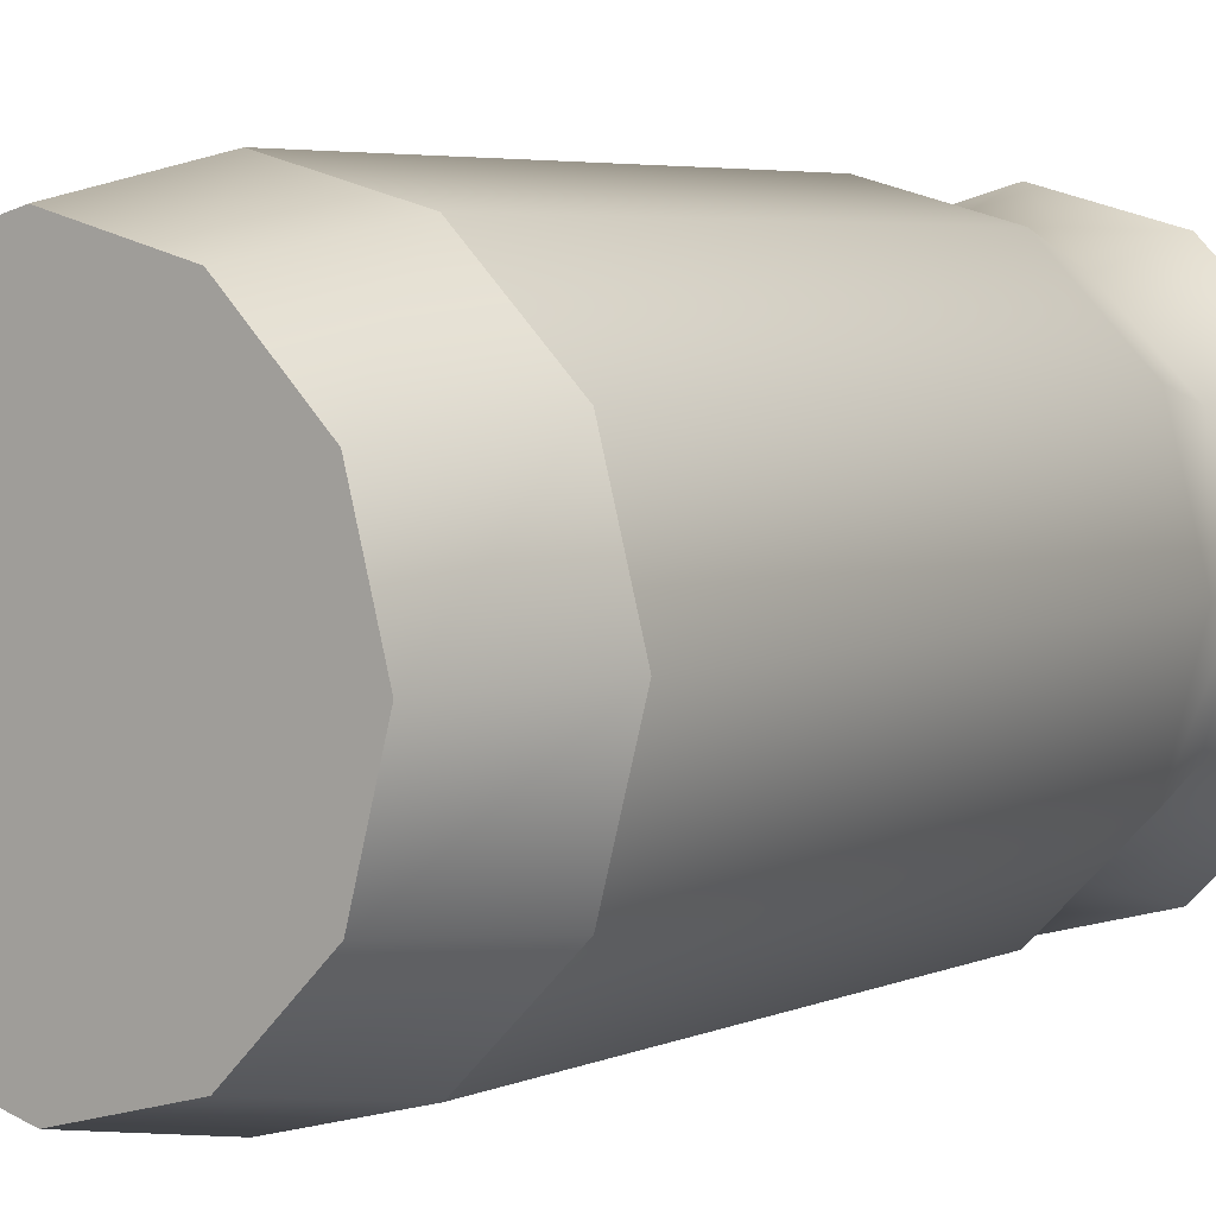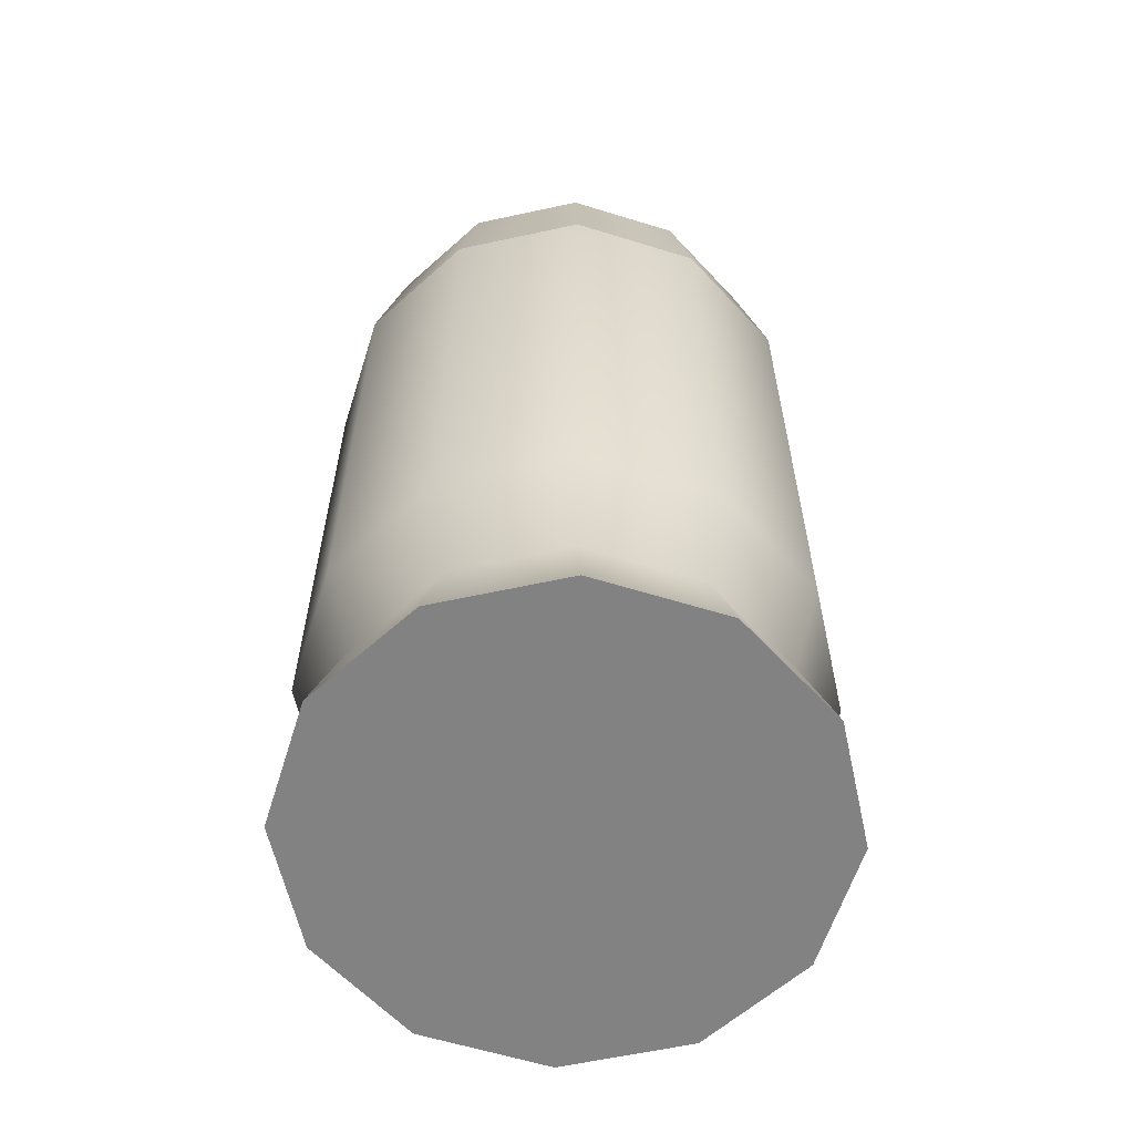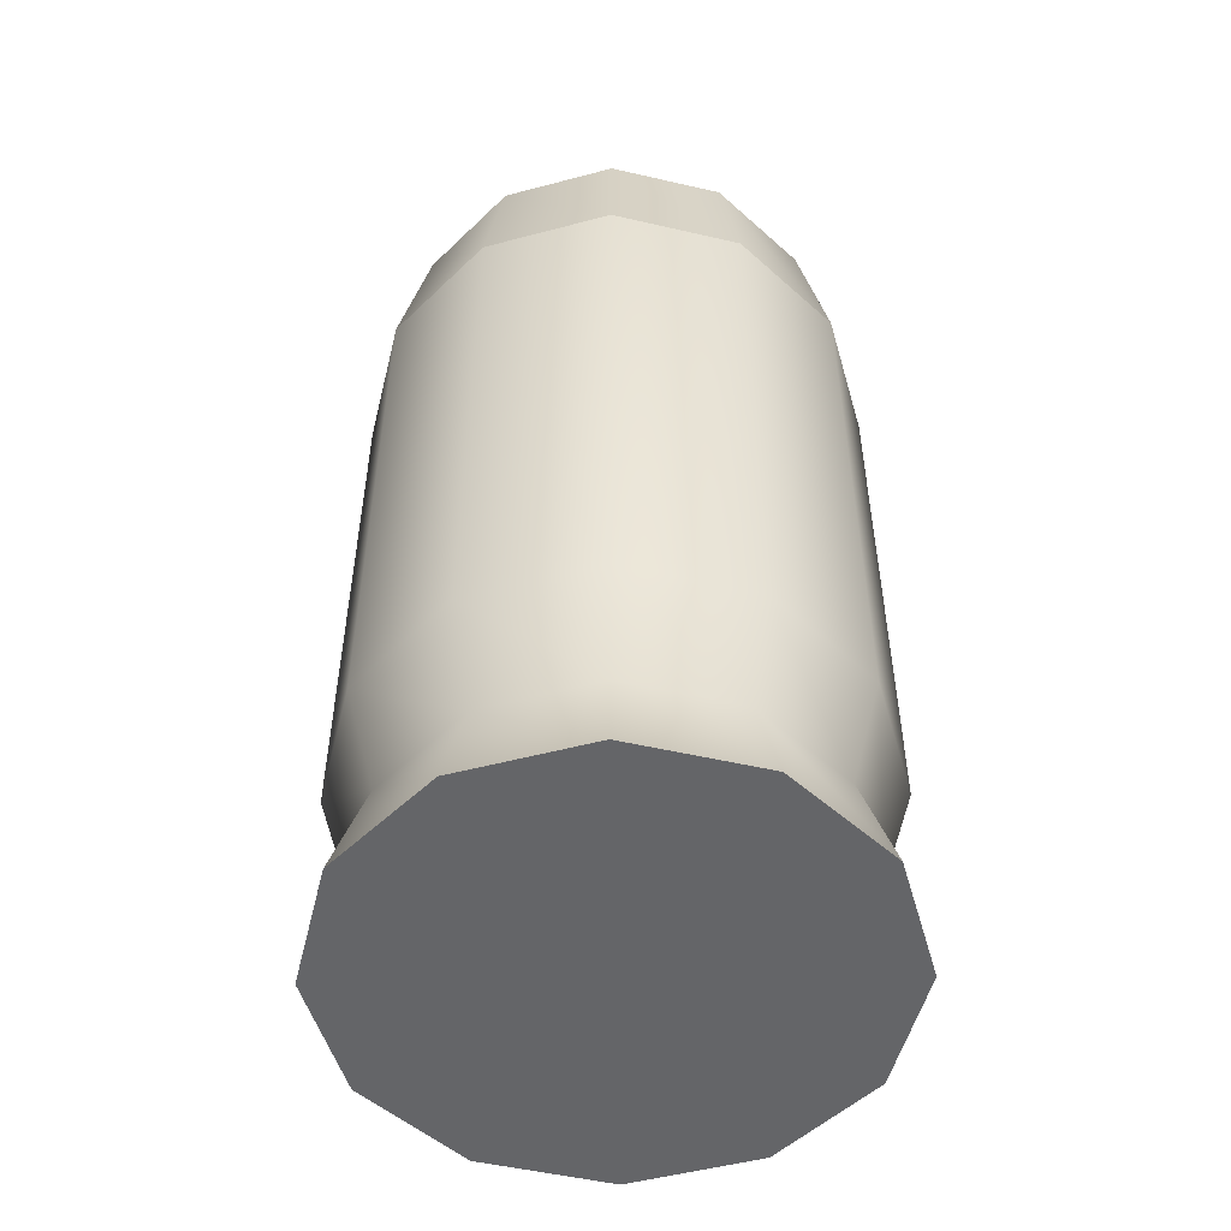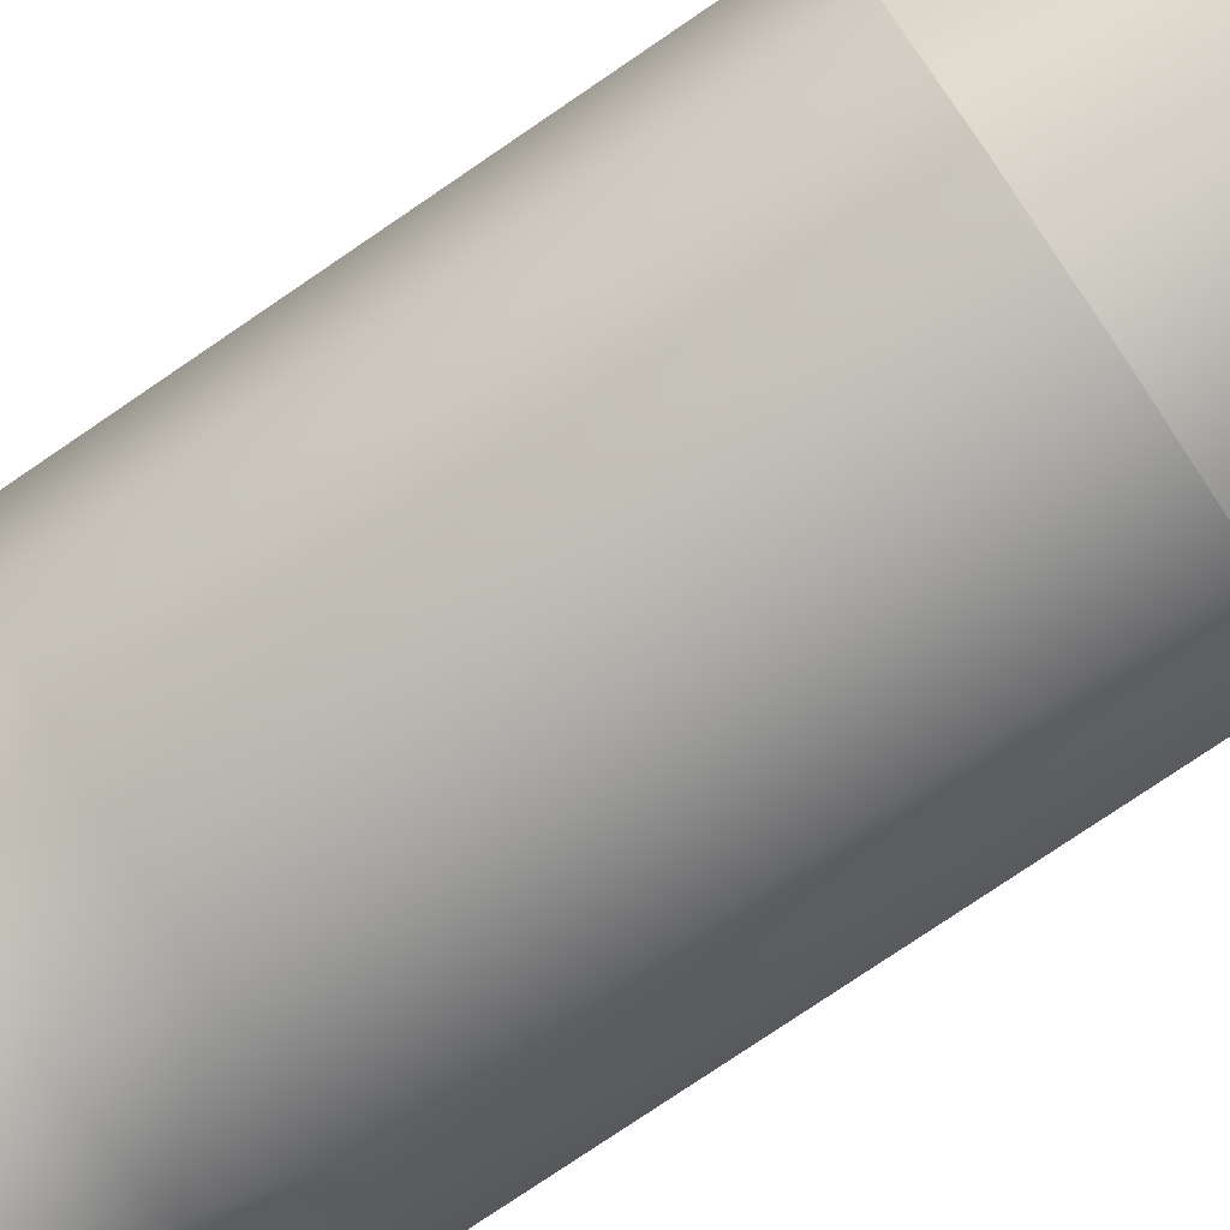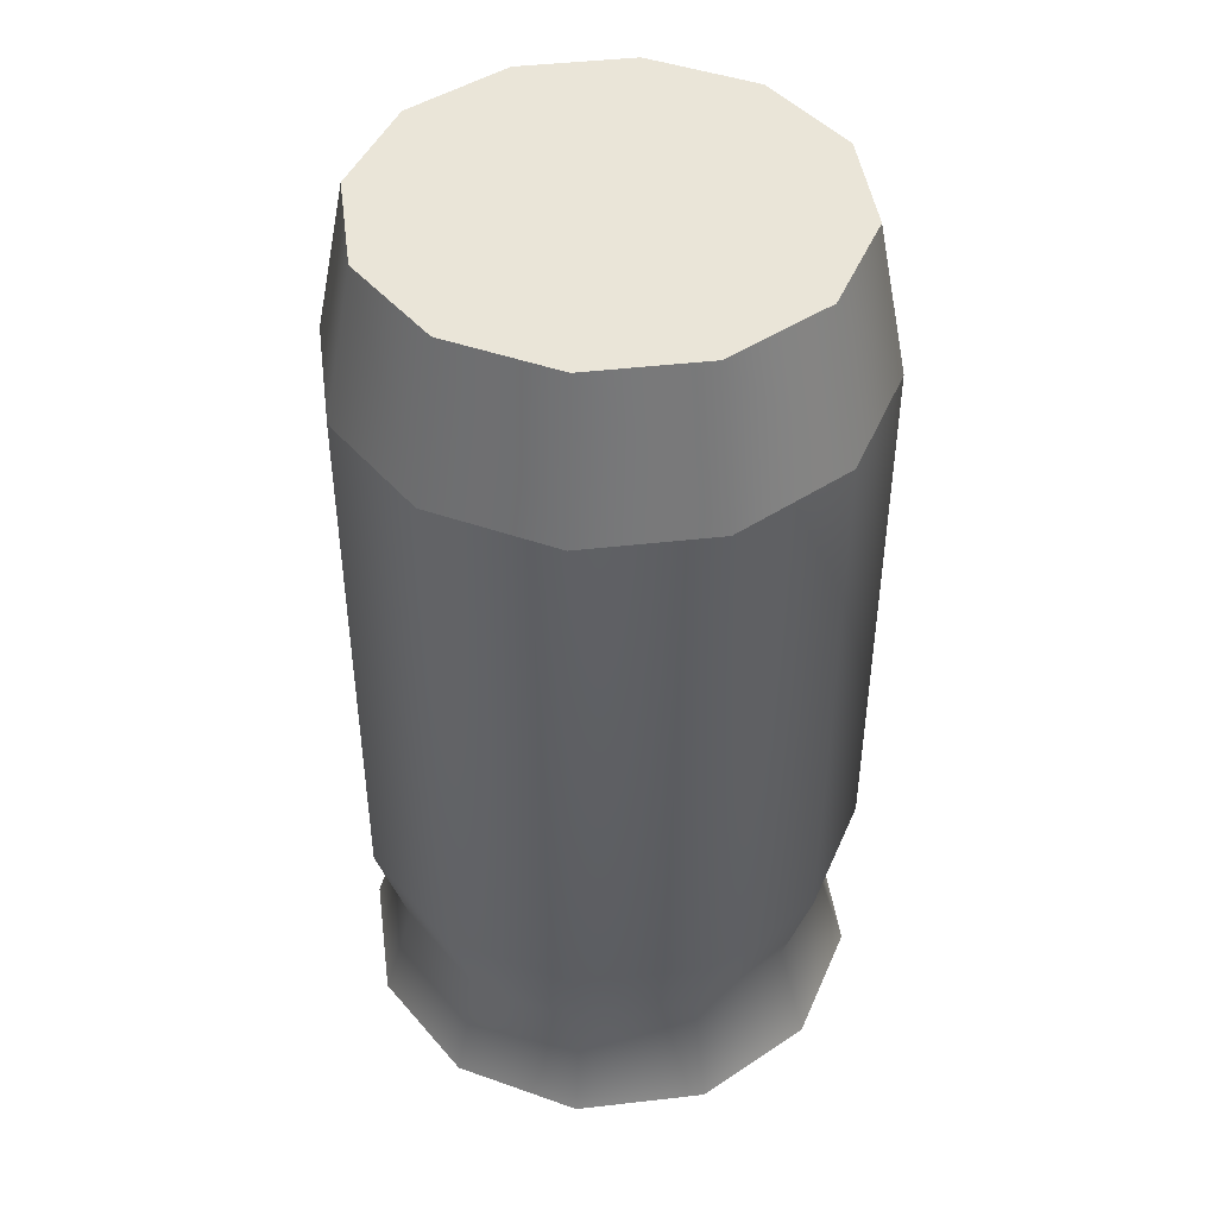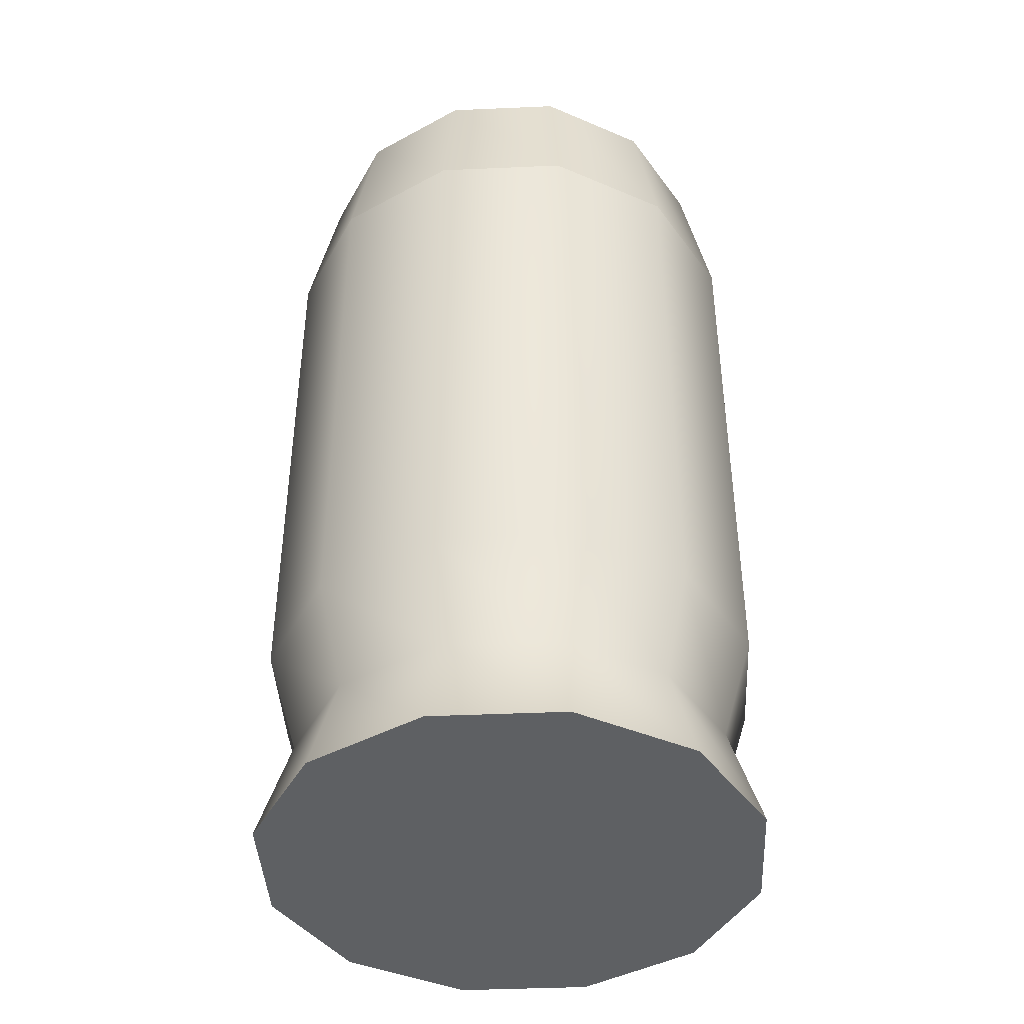
<metadata>
{"format":"obj","ext":"obj","renderer":"f3d","projection":"perspective","resolution":1024,"background":"white","views":[{"elev":4.6,"azim":36.3,"up":"+Y"},{"elev":-60.7,"azim":147.5,"up":"+Z"},{"elev":-51.6,"azim":31.0,"up":"+Z"},{"elev":-78.7,"azim":-55.9,"up":"+Y"},{"elev":44.5,"azim":37.4,"up":"+Z"},{"elev":-42.3,"azim":-12.0,"up":"+Z"}]}
</metadata>
<code>
v  50.32 56.31 27.91
v  51.99 56.31 19.66
v  50.16 63.11 19.66
v  48.73 62.28 27.91
v  45.19 68.09 19.66
v  44.36 66.65 27.91
v  38.39 69.91 19.66
v  38.39 68.25 27.91
v  31.59 68.09 19.66
v  32.42 66.65 27.91
v  26.61 63.11 19.66
v  28.05 62.28 27.91
v  24.79 56.31 19.66
v  26.45 56.31 27.91
v  26.61 49.51 19.66
v  28.05 50.34 27.91
v  31.59 44.53 19.66
v  32.42 45.97 27.91
v  38.39 42.71 19.66
v  38.39 44.37 27.91
v  45.19 44.53 19.66
v  44.36 45.97 27.91
v  50.16 49.51 19.66
v  48.73 50.34 27.91
v  51.99 56.31 -10.56
v  50.16 63.11 -10.56
v  45.19 68.09 -10.56
v  38.39 69.91 -10.56
v  31.59 68.09 -10.56
v  26.61 63.11 -10.56
v  24.79 56.31 -10.56
v  26.61 49.51 -10.56
v  31.59 44.53 -10.56
v  38.39 42.71 -10.56
v  45.19 44.53 -10.56
v  50.16 49.51 -10.56
v  50.16 63.11 -21.89
v  51.99 56.31 -21.89
v  38.39 56.31 -21.89
v  50.16 49.51 -21.89
v  45.19 44.53 -21.89
v  38.39 42.71 -21.89
v  31.59 44.53 -21.89
v  26.61 49.51 -21.89
v  24.79 56.31 -21.89
v  26.61 63.11 -21.89
v  31.59 68.09 -21.89
v  38.39 69.91 -21.89
v  45.19 68.09 -21.89
v  50.26 56.31 -16.23
v  48.67 62.25 -16.23
v  44.32 66.59 -16.23
v  38.39 68.18 -16.23
v  32.45 66.59 -16.23
v  28.1 62.25 -16.23
v  26.51 56.31 -16.23
v  28.1 50.37 -16.23
v  32.45 46.03 -16.23
v  38.39 44.44 -16.23
v  44.32 46.03 -16.23
v  48.67 50.37 -16.23
v  38.39 56.31 27.91
g EarthBullet
f 1 2 3 4
f 4 3 5 6
f 6 5 7 8
f 8 7 9 10
f 10 9 11 12
f 12 11 13 14
f 14 13 15 16
f 16 15 17 18
f 18 17 19 20
f 20 19 21 22
f 22 21 23 24
f 24 23 2 1
f 2 25 26 3
f 3 26 27 5
f 5 27 28 7
f 7 28 29 9
f 9 29 30 11
f 11 30 31 13
f 13 31 32 15
f 15 32 33 17
f 17 33 34 19
f 19 34 35 21
f 21 35 36 23
f 23 36 25 2
f 37 38 39
f 38 40 39
f 40 41 39
f 41 42 39
f 42 43 39
f 43 44 39
f 44 45 39
f 45 46 39
f 46 47 39
f 47 48 39
f 48 49 39
f 49 37 39
f 25 50 51 26
f 26 51 52 27
f 27 52 53 28
f 28 53 54 29
f 29 54 55 30
f 30 55 56 31
f 31 56 57 32
f 32 57 58 33
f 33 58 59 34
f 34 59 60 35
f 35 60 61 36
f 36 61 50 25
f 50 38 37 51
f 51 37 49 52
f 52 49 48 53
f 53 48 47 54
f 54 47 46 55
f 55 46 45 56
f 56 45 44 57
f 57 44 43 58
f 58 43 42 59
f 59 42 41 60
f 60 41 40 61
f 61 40 38 50
f 1 4 62
f 4 6 62
f 6 8 62
f 8 10 62
f 10 12 62
f 12 14 62
f 14 16 62
f 16 18 62
f 18 20 62
f 20 22 62
f 22 24 62
f 24 1 62

</code>
